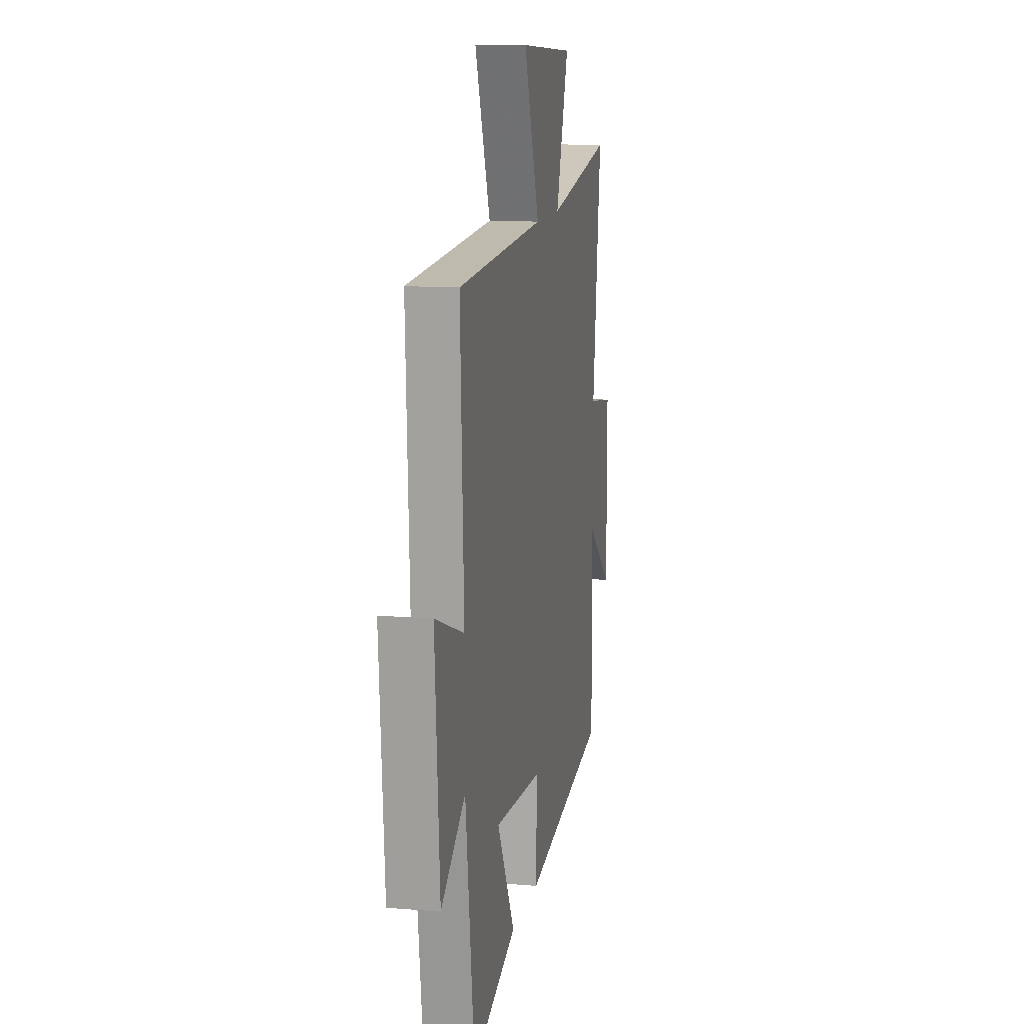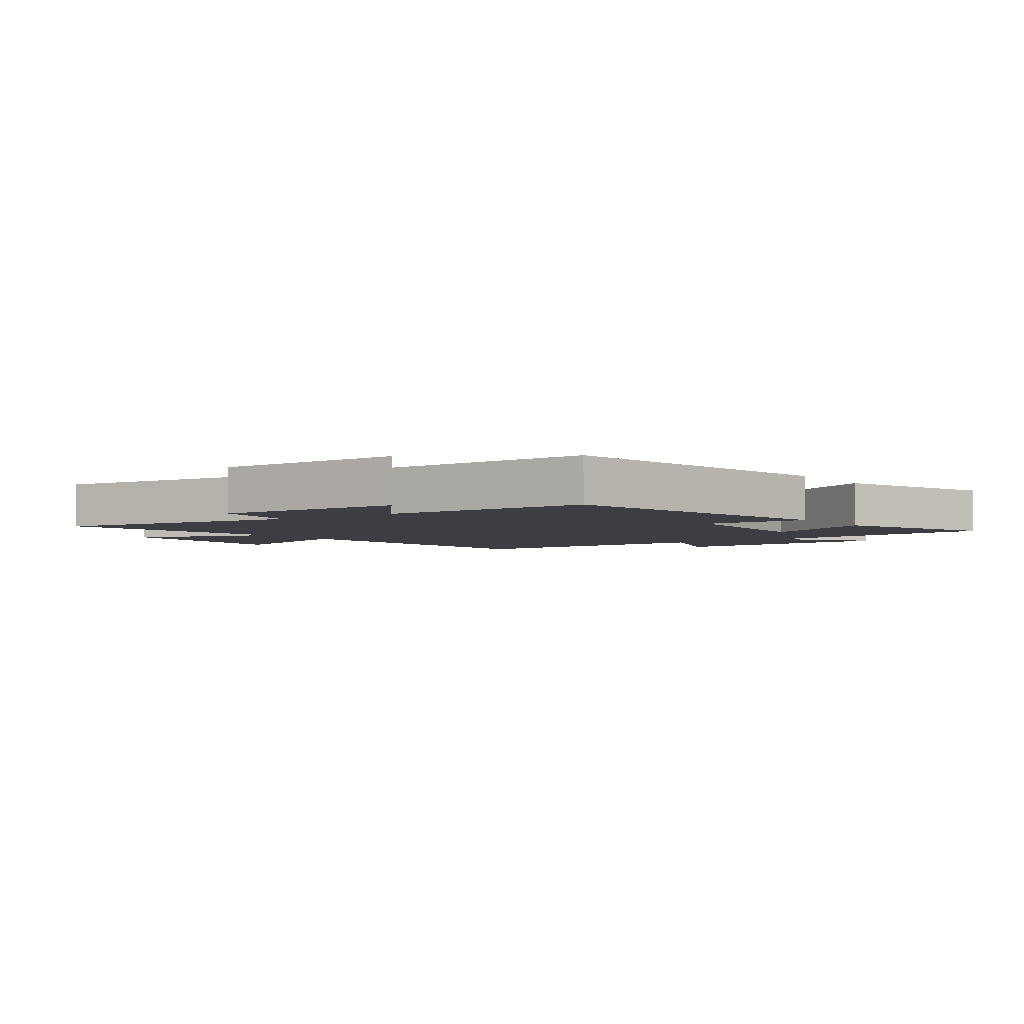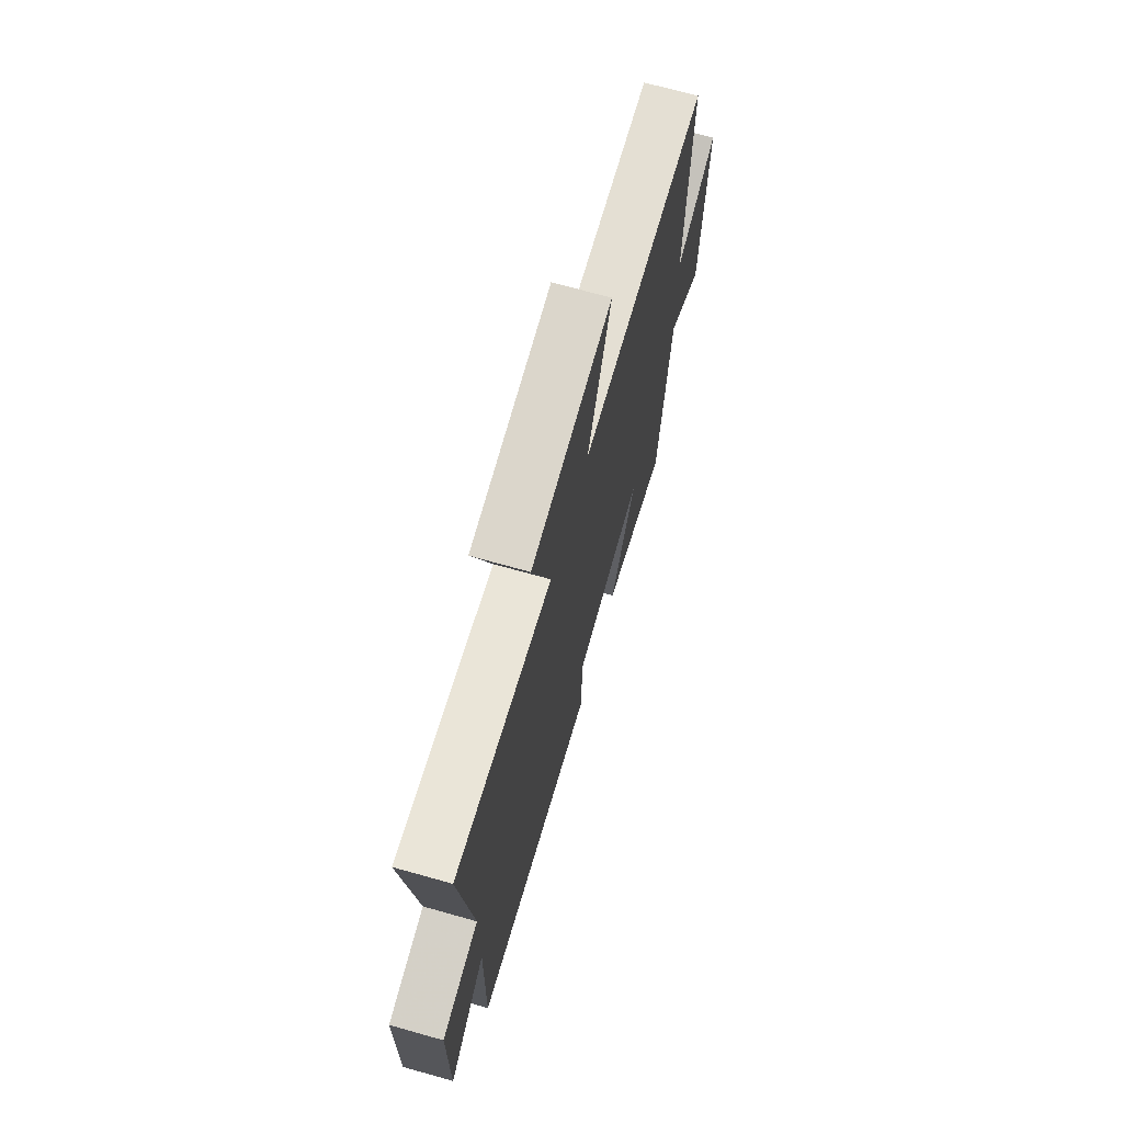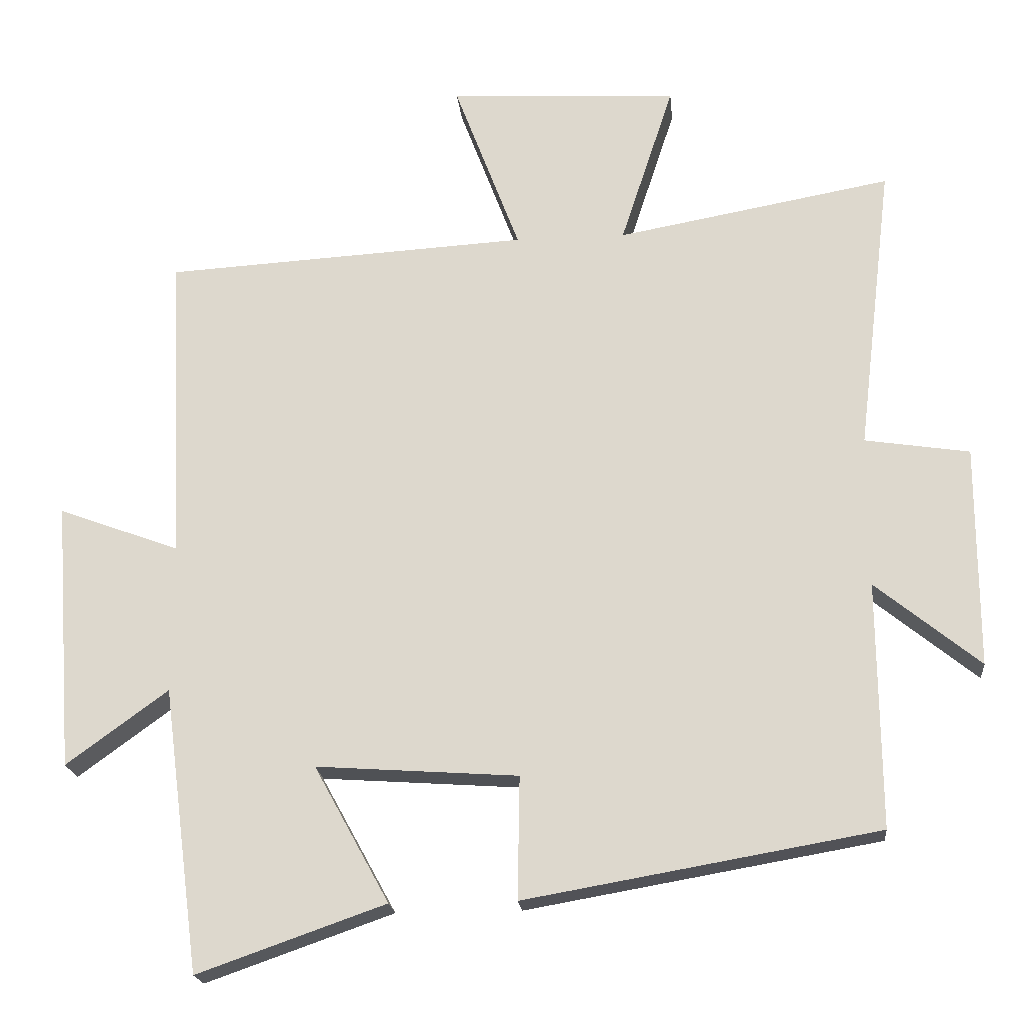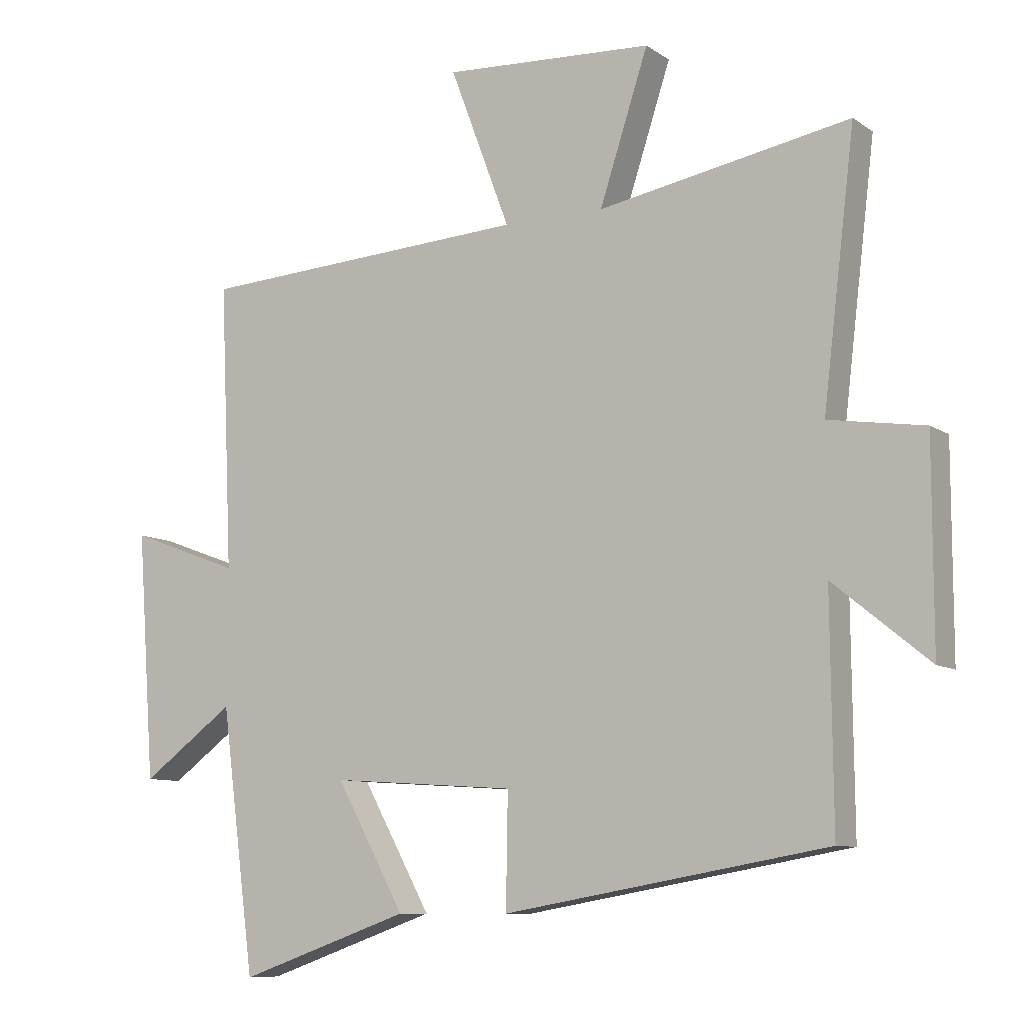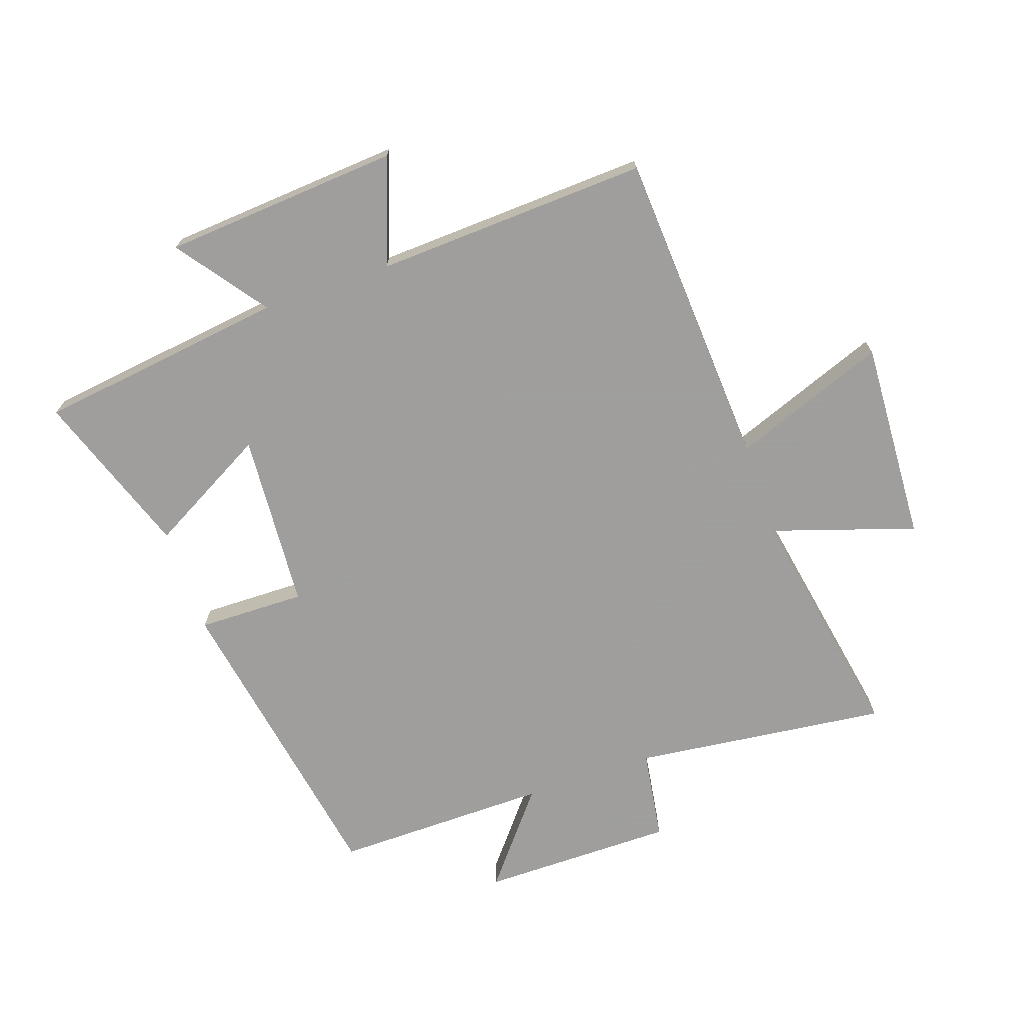
<metadata>
{"format":"obj","ext":"obj","renderer":"f3d","projection":"perspective","resolution":1024,"background":"white","views":[{"elev":12.3,"azim":-78.8,"up":"+Z"},{"elev":-3.7,"azim":125.4,"up":"+Y"},{"elev":70.3,"azim":105.7,"up":"+Z"},{"elev":-20.0,"azim":5.5,"up":"+Z"},{"elev":-9.1,"azim":30.9,"up":"+Z"},{"elev":-71.1,"azim":-70.9,"up":"+Y"}]}
</metadata>
<code>
v -0.52 0.07 0.47
v 0 0.07 0.5
v -0.094 0.07 0.75
v 0.234 0.07 0.732
v 0.158 0.07 0.5
v 0.55 0.07 0.571
v 0.5 0.07 0.157
v 0.649 0.07 0.134
v 0.649 0.07 -0.182
v 0.5 0.07 -0.061
v 0.503 0.07 -0.412
v -0.001 0.07 -0.5
v 0.002 0.07 -0.325
v -0.286 0.07 -0.305
v -0.179 0.07 -0.5
v -0.447 0.07 -0.594
v -0.5 0.07 -0.188
v -0.645 0.07 -0.294
v -0.673 0.07 0.09
v -0.5 0.07 0.026
v -0.52 0 0.47
v 0 0 0.5
v -0.094 0 0.75
v 0.234 0 0.732
v 0.158 0 0.5
v 0.55 0 0.571
v 0.5 0 0.157
v 0.649 0 0.134
v 0.649 0 -0.182
v 0.5 0 -0.061
v 0.503 0 -0.412
v -0.001 0 -0.5
v 0.002 0 -0.325
v -0.286 0 -0.305
v -0.179 0 -0.5
v -0.447 0 -0.594
v -0.5 0 -0.188
v -0.645 0 -0.294
v -0.673 0 0.09
v -0.5 0 0.026
f 17 18 19 20
f 15 16 17 20
f 14 15 20
f 13 14 20 1
f 10 11 12 13
f 10 13 1 2
f 7 8 9 10
f 7 10 2 3
f 5 6 7
f 5 7 3
f 3 4 5
f 40 39 38 37
f 40 37 36 35
f 40 35 34
f 21 40 34 33
f 33 32 31 30
f 22 21 33 30
f 30 29 28 27
f 23 22 30 27
f 27 26 25
f 23 27 25
f 25 24 23
f 1 21 22 2
f 2 22 23 3
f 3 23 24 4
f 4 24 25 5
f 5 25 26 6
f 6 26 27 7
f 7 27 28 8
f 8 28 29 9
f 9 29 30 10
f 10 30 31 11
f 11 31 32 12
f 12 32 33 13
f 13 33 34 14
f 14 34 35 15
f 15 35 36 16
f 16 36 37 17
f 17 37 38 18
f 18 38 39 19
f 19 39 40 20
f 20 40 21 1

</code>
